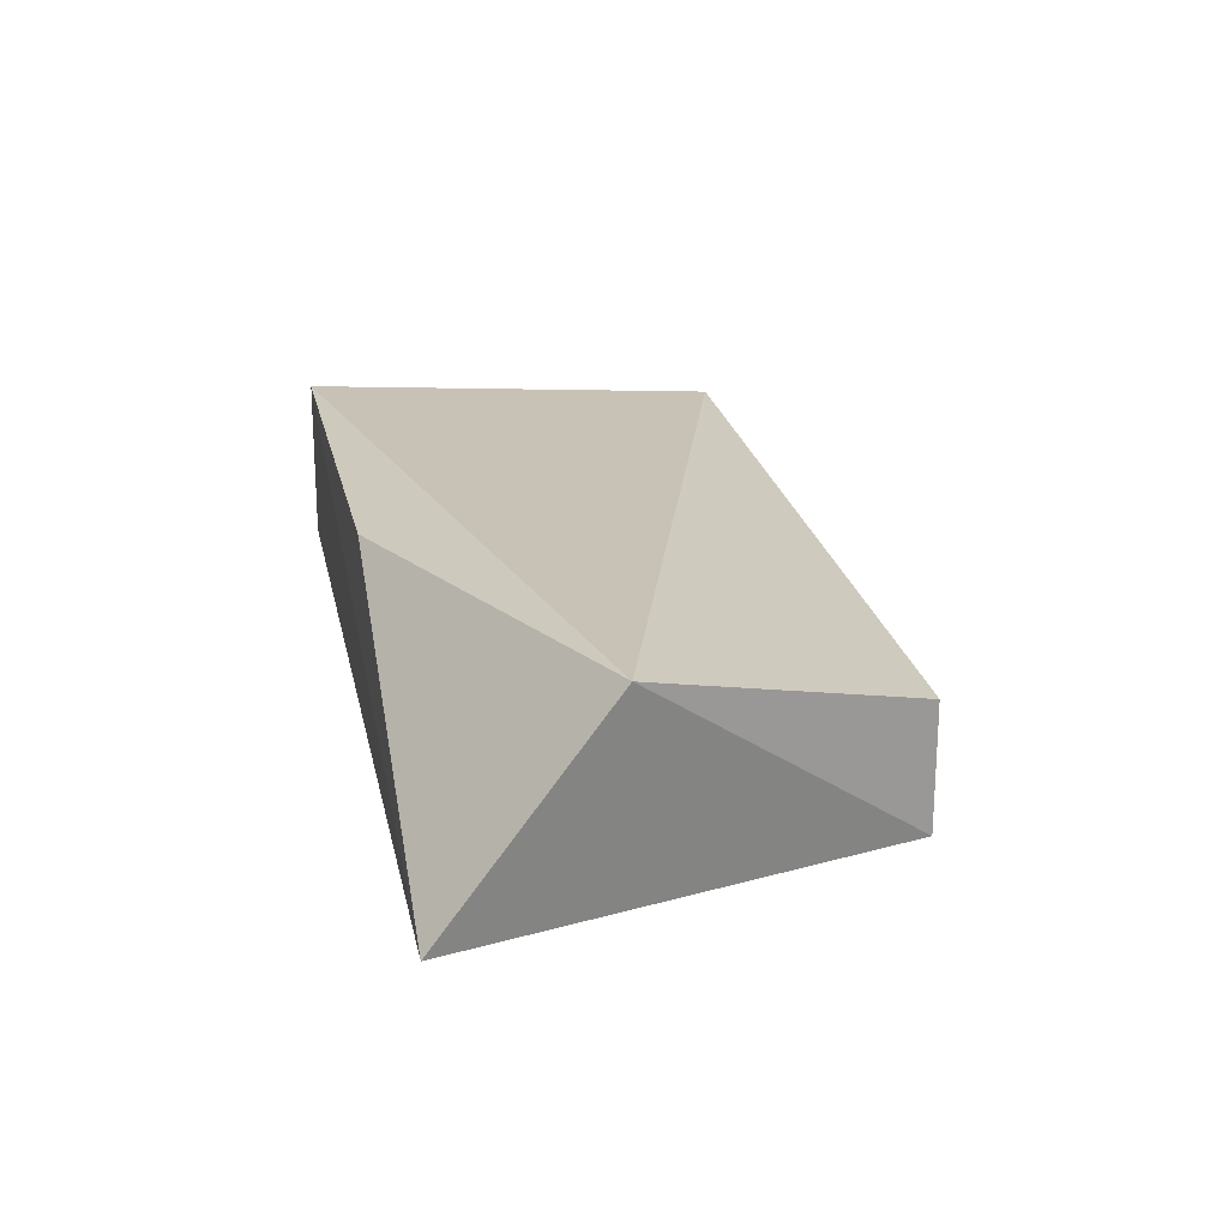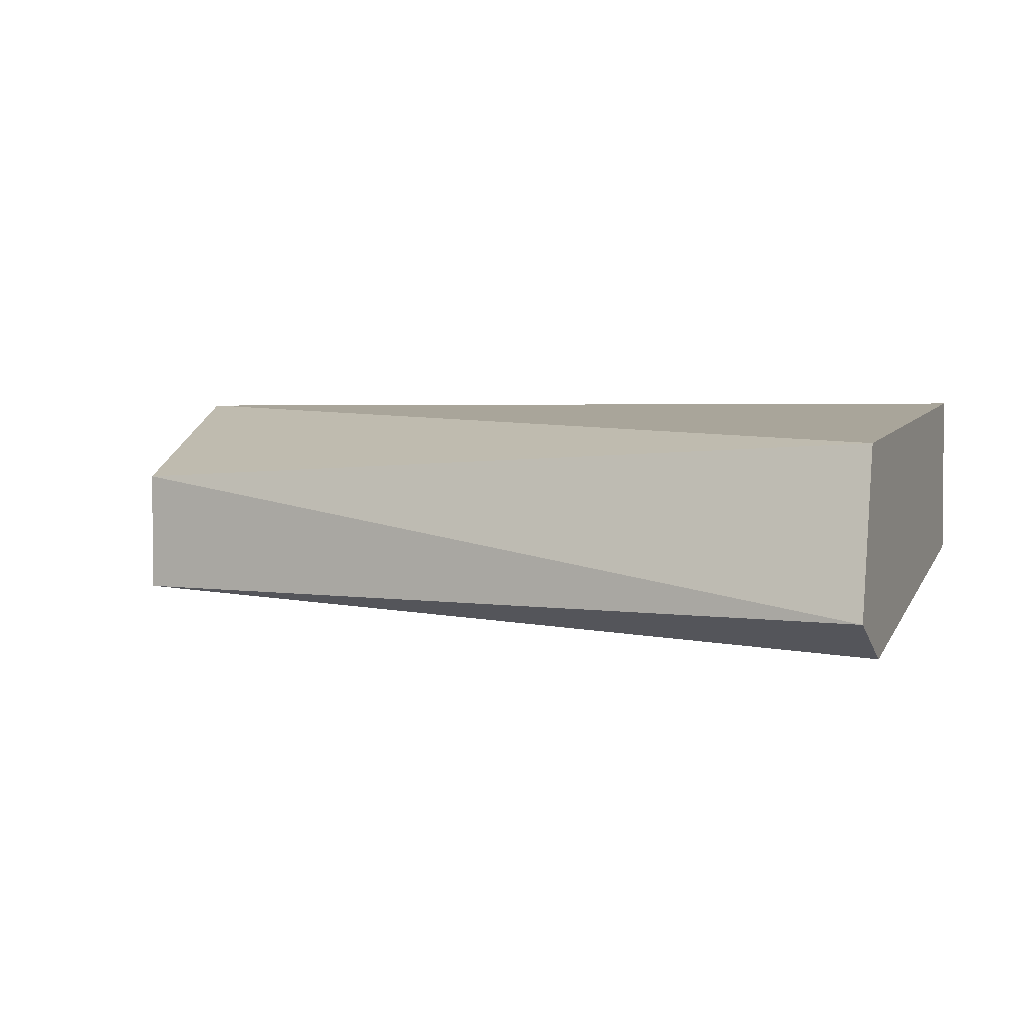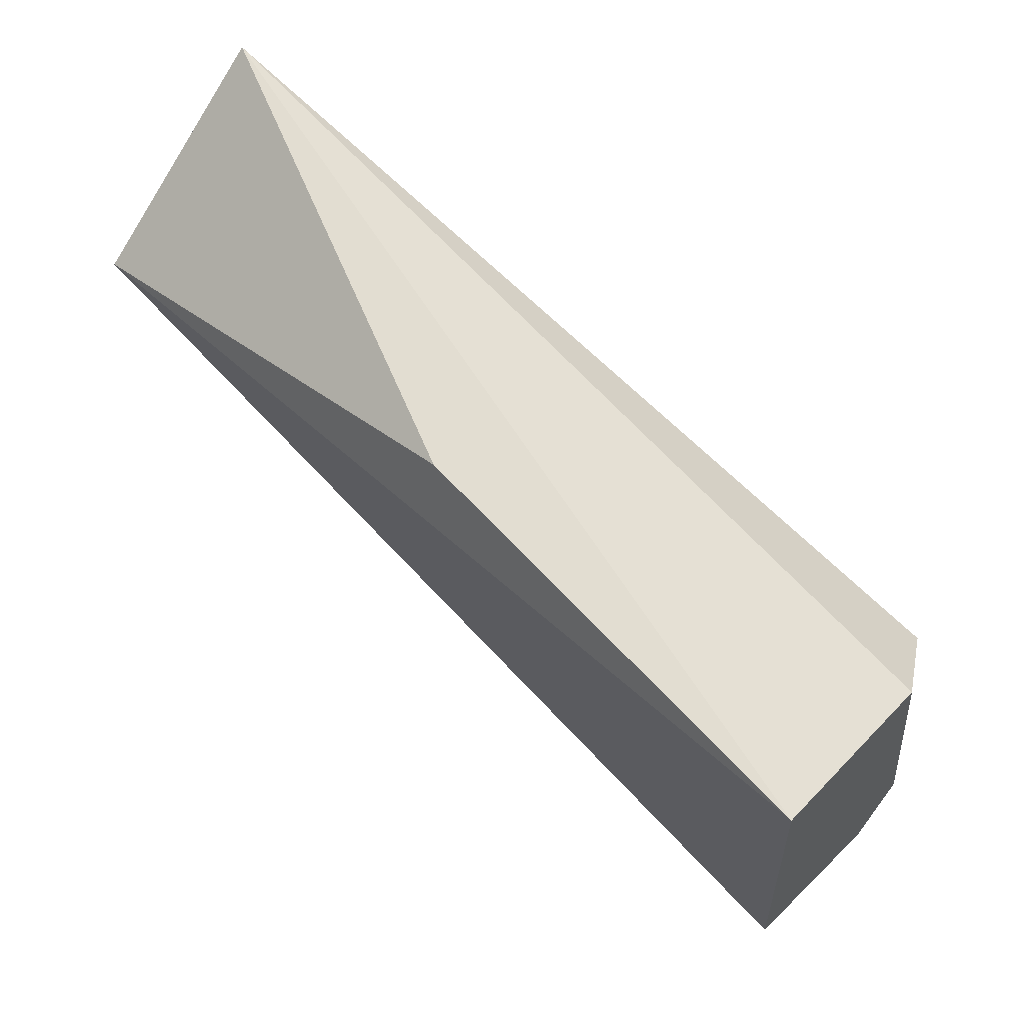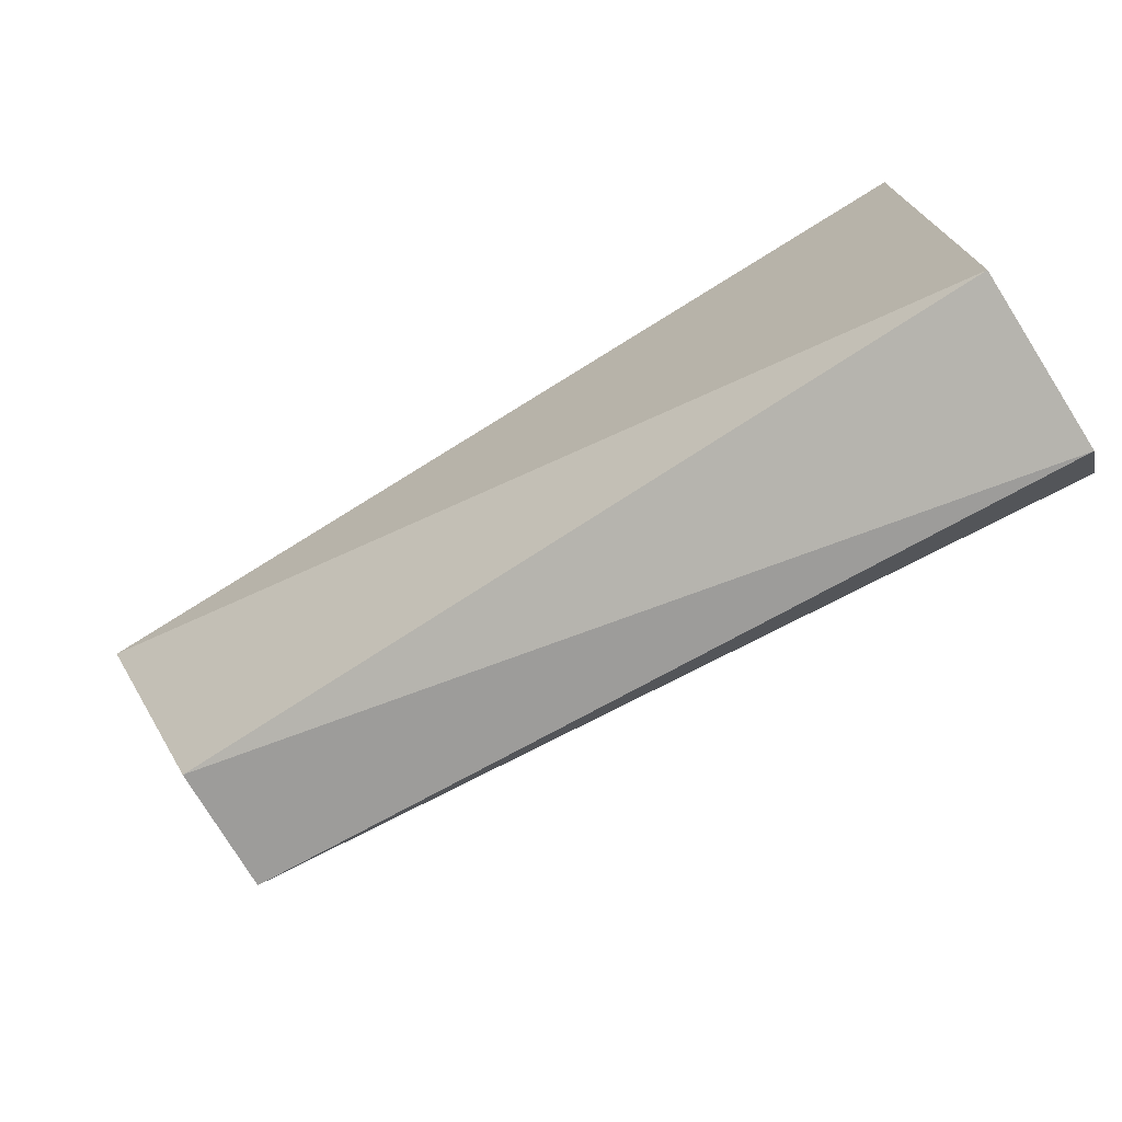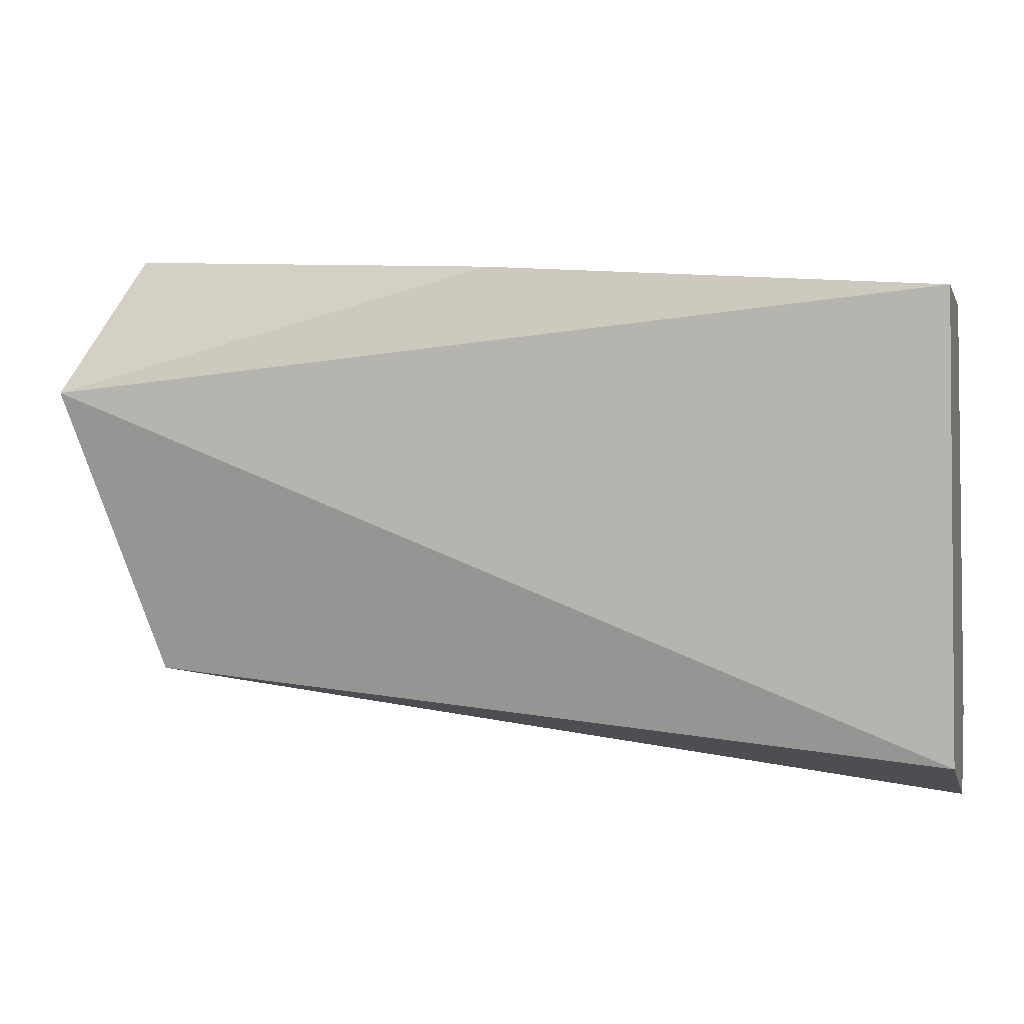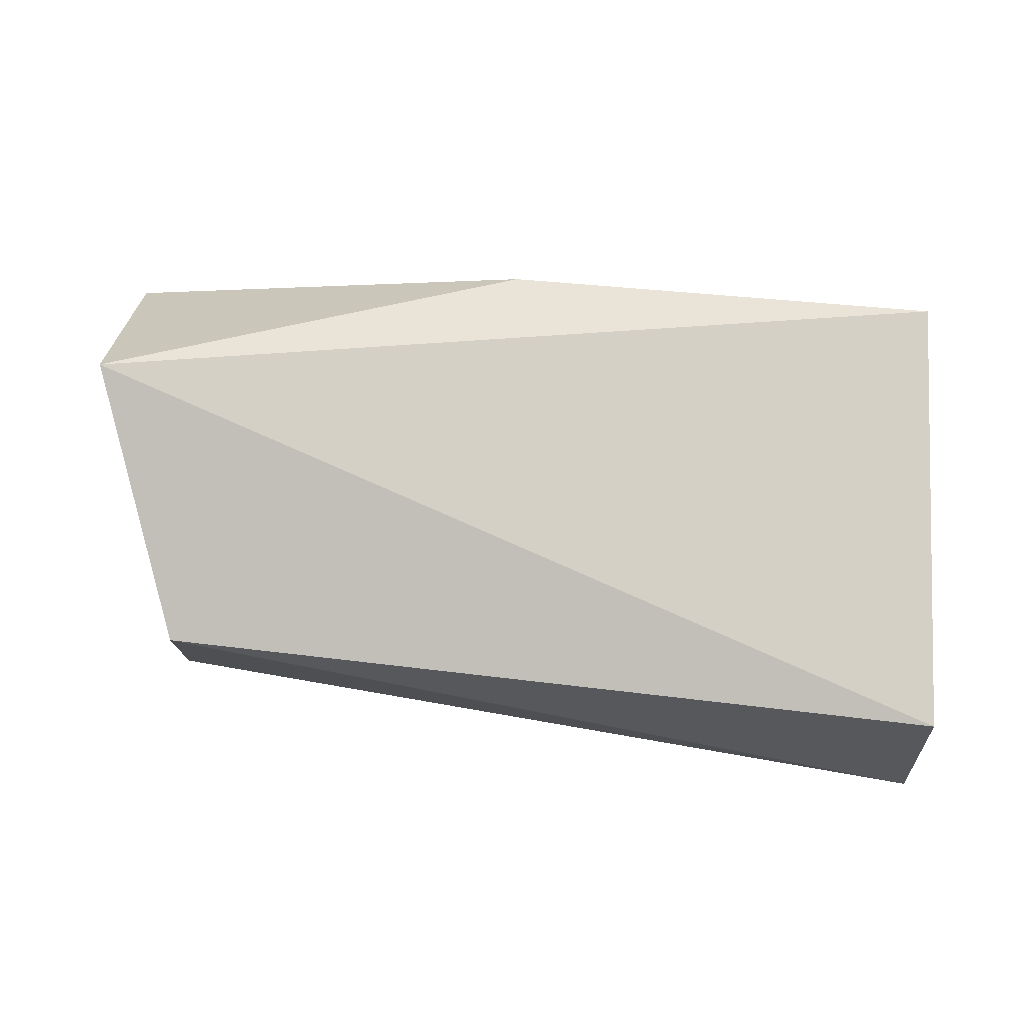
<metadata>
{"format":"obj","ext":"obj","renderer":"f3d","projection":"perspective","resolution":1024,"background":"white","views":[{"elev":20.6,"azim":73.1,"up":"+Y"},{"elev":2.7,"azim":-158.9,"up":"+Y"},{"elev":63.0,"azim":-136.1,"up":"+Z"},{"elev":-76.0,"azim":-148.9,"up":"+Z"},{"elev":-1.3,"azim":-165.2,"up":"+Z"},{"elev":75.1,"azim":-178.7,"up":"+Y"}]}
</metadata>
<code>
o Shape_IndexedFaceSet.021_Shape_IndexedFaceSet.10825
v -0.009759 0.1243 -0.1739
v -0.02912 0.1163 -0.1965
v -0.02912 0.1146 -0.193
v 0.006083 0.1163 -0.1912
v 0.009604 0.1163 -0.1719
v 0.009604 0.1251 -0.1789
v -0.02912 0.1234 -0.1947
v -0.02912 0.1181 -0.1754
v -0.02912 0.1251 -0.1754
v 0.006083 0.1216 -0.1912
v -0.02736 0.1146 -0.1789
f 8 3 11
f 3 2 4
f 3 4 5
f 1 5 6
f 5 4 6
f 2 3 7
f 7 3 8
f 7 8 9
f 5 1 9
f 1 6 9
f 6 7 9
f 8 5 9
f 4 2 10
f 6 4 10
f 2 7 10
f 7 6 10
f 3 5 11
f 5 8 11

</code>
